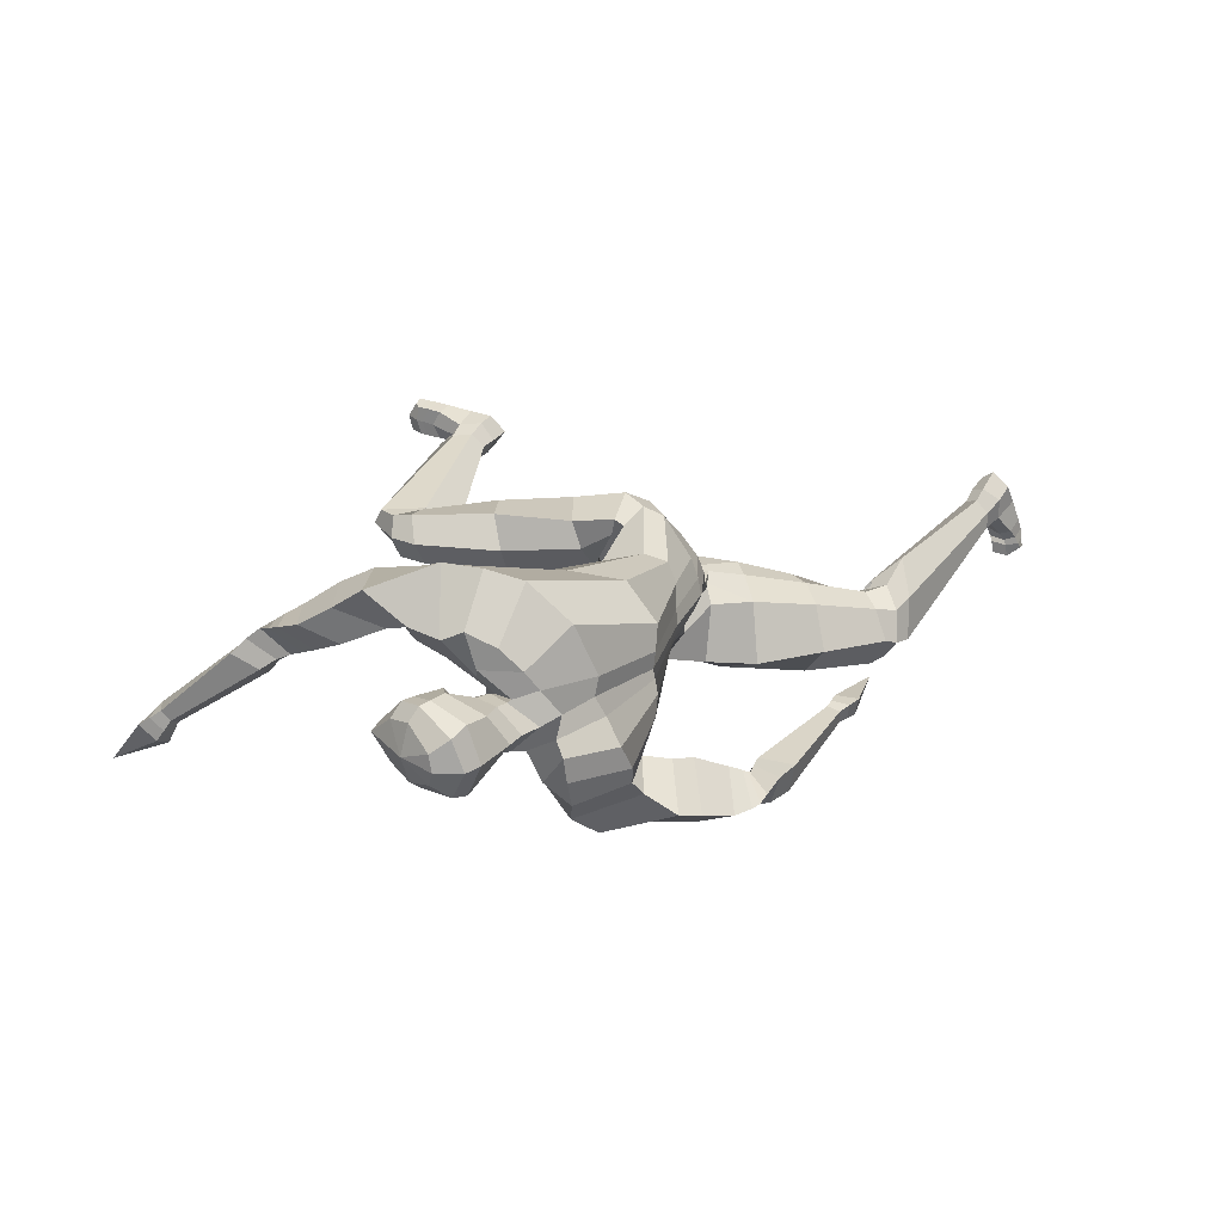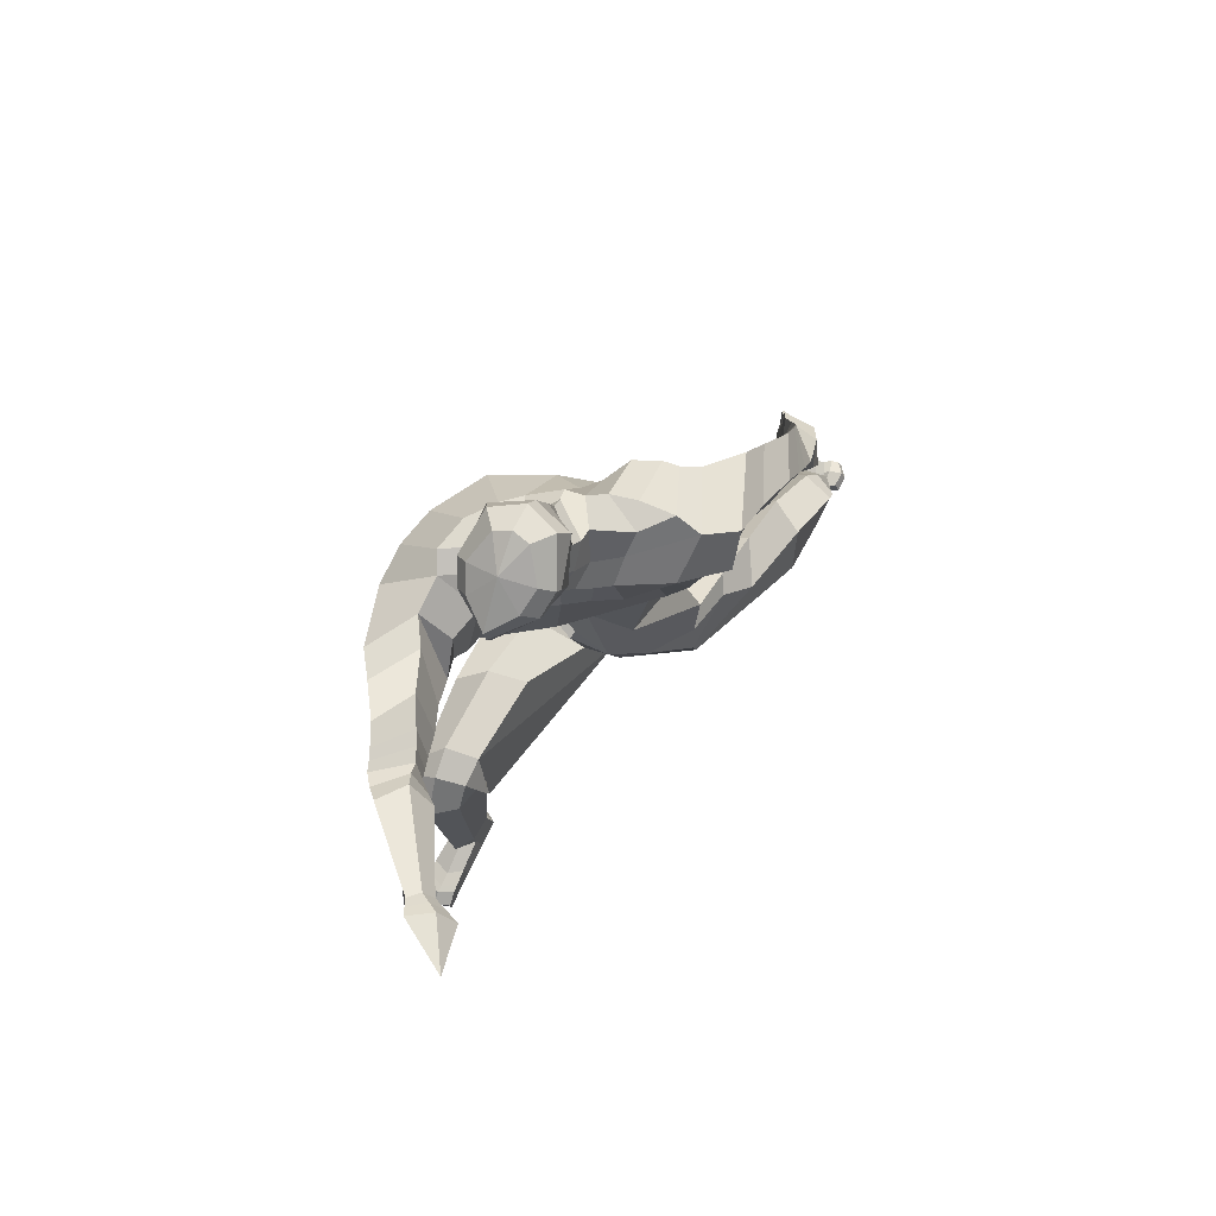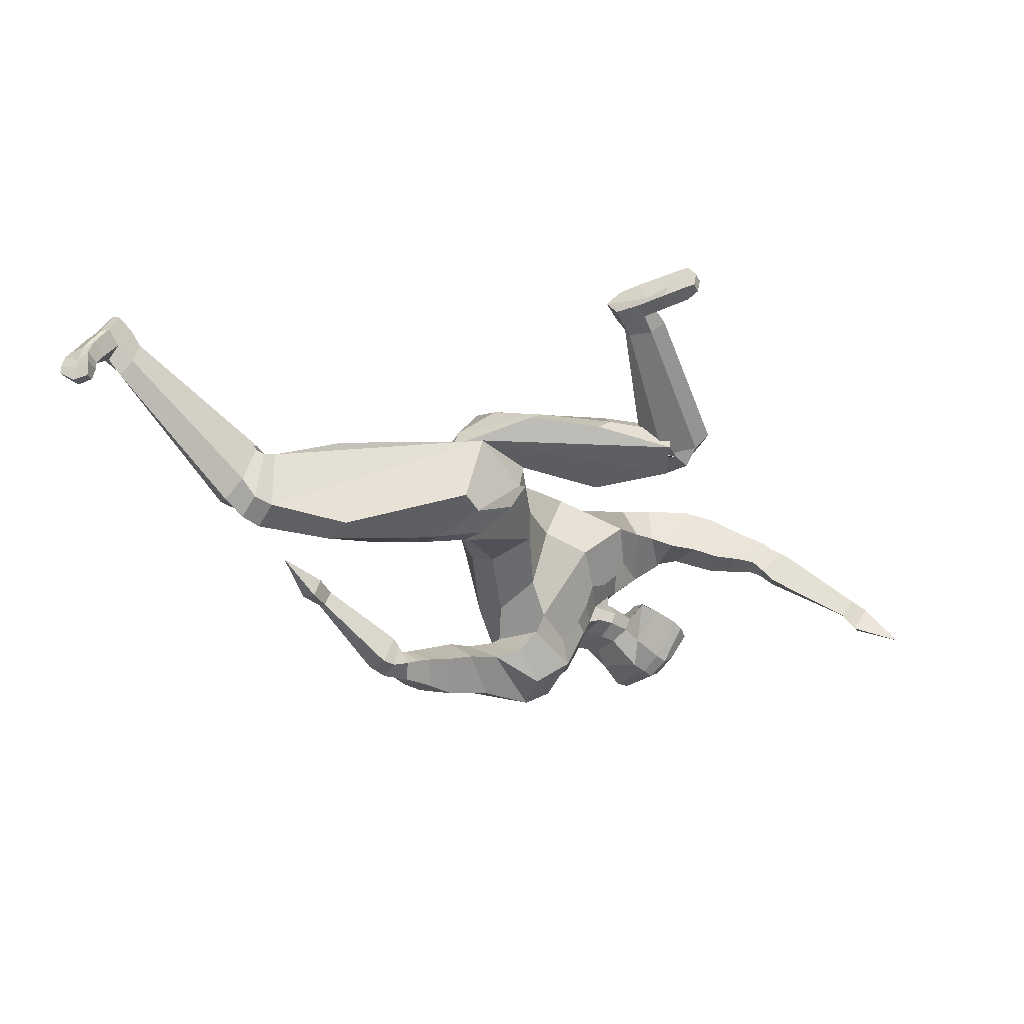
<metadata>
{"format":"obj","ext":"obj","renderer":"f3d","projection":"perspective","resolution":1024,"background":"white","views":[{"elev":28.8,"azim":178.6,"up":"+Z"},{"elev":54.7,"azim":112.5,"up":"+Y"},{"elev":-44.4,"azim":0.2,"up":"+Z"}]}
</metadata>
<code>
o Cube
v -0.6783 0.7155 -0.002142
v -0.07799 0.4334 0.001611
v 0.09842 2.051 -0.4245
v -0.9456 -0.1561 -0.1361
v -0.3968 0.5506 -0.4468
v -0.5662 0.5914 -0.393
v 0.2076 1.425 -0.5762
v -1.309 0.09204 -0.6803
v -0.4705 -0.4384 -0.0323
v -0.4897 1.302 -0.003536
v 0.0658 0.7222 0.01962
v -0.6165 0.1563 -0.5907
v -0.7598 0.1587 -0.2405
v -0.3302 1.138 -0.4734
v 0.07687 1.888 -0.8129
v 0.1255 1.96 0.04472
v -1.282 -0.1147 -0.2725
v 0.4783 1.3 -0.07498
v -0.5165 1.167 -0.4609
v -0.7753 -0.1154 0.02743
v 1.145 2.389 0.0105
v -0.7675 0.1656 -0.366
v -0.1177 -0.01163 -0.1339
v -0.6221 -0.3727 0.02288
v -0.8737 0.287 0.01011
v -0.05563 0.8439 -0.4373
v -0.08266 0.4206 -0.3264
v 0.0377 1.097 -0.5907
v -0.3321 1.916 -0.4
v 0.4045 0.9337 -0.006942
v -0.08927 1.724 0.03655
v 0.3093 1.756 -0.419
v 0.1213 2.05 -0.2362
v 0.3404 1.368 -0.4291
v 0.3993 1.562 -0.3858
v 0.5095 1.569 -0.0796
v 0.4571 2.24 -0.001247
v 0.2596 1.961 -0.4731
v 0.414 1.739 -0.2393
v 0.4496 1.543 -0.2792
v 0.3612 1.98 -0.2132
v 0.1664 2.023 -0.1072
v 0.4209 1.359 -0.2469
v 0.2496 1.578 -0.731
v -0.02295 1.173 -0.7122
v -0.3308 1.919 -0.5107
v 0.06813 1.981 -0.6474
v -0.3464 1.463 -0.5455
v -0.6443 1.844 -0.8249
v -0.6159 1.51 -0.588
v -0.3706 1.297 -0.8872
v -0.1131 1.785 -0.9965
v -0.4105 1.481 -0.5761
v -0.1724 1.272 -0.8339
v -0.4108 1.876 -0.6281
v -0.01948 1.508 -0.9854
v -0.4587 1.63 -1.015
v -1.846 0.7311 -0.7937
v -0.8093 1.762 -0.8835
v -0.7664 1.432 -0.6281
v -0.5823 1.279 -0.8966
v -1.124 1.333 -1.104
v -0.7744 1.239 -0.9579
v -1.273 1.466 -0.9137
v -1.173 1.224 -0.8904
v -1.117 1.196 -1.038
v -1.307 1.088 -1.104
v -1.843 0.7459 -0.6978
v -1.757 0.7007 -0.679
v -1.79 0.6651 -0.8477
v -0.76 1.553 -1.078
v -1.037 1.646 -0.9651
v -1.014 1.343 -0.7623
v -1.969 0.6119 -0.8059
v -2.11 0.3048 -0.669
v -1.983 0.6756 -0.6372
v -1.83 0.5528 -0.676
v -1.863 0.4915 -0.8953
v -1.44 1.274 -1.018
v -1.479 1.283 -0.7964
v -1.237 1.095 -0.8543
v 0.9361 1.65 0.01576
v 0.5443 1.611 -0.1973
v 0.6058 2.233 -0.2077
v 0.8744 2.115 -0.2996
v 0.8962 1.894 -0.1944
v 0.6804 1.928 -0.1758
v 0.8322 1.835 0.0101
v 0.547 2.046 -0.1833
v 0.3825 2.129 -0.001483
v 0.7908 1.87 -0.08694
v 0.9369 2.57 0.002684
v 1.098 2.335 -0.2138
v 1.347 2.092 0.02039
v 0.9625 2.53 -0.112
v 1.218 2.196 -0.1514
v -2.105 -0.6059 -0.9321
v -2.317 -0.3682 -0.7629
v -2.246 -0.4956 -0.5549
v -2.091 -0.8209 -0.5903
v -2.326 -0.7737 -0.8118
v -2.518 -0.5644 -0.8583
v -2.524 -0.6587 -0.5467
v -2.239 -0.8167 -0.4913
v -3.225 -1.718 -0.3213
v -3.348 -1.592 -0.3463
v -3.343 -1.574 -0.1795
v -3.142 -1.714 -0.1603
v -0.9256 0.1366 -0.6314
v -0.9373 -0.07564 -0.1269
v -0.9627 0.0349 -0.2104
v -0.1668 -0.07983 -0.1978
v -0.9097 0.009735 0.03515
v -0.2347 -0.01477 -0.3793
v -0.5987 -0.3584 -0.5826
v -0.5009 -0.1916 -0.5967
v -1.196 -0.5597 -0.1737
v -1.059 -0.09297 -0.8064
v -0.9568 -0.2176 -0.06866
v -0.6505 0.5538 -0.2406
v -0.5289 1.2 -0.2643
v -0.7988 0.2314 -0.1963
v -0.2589 1.926 -0.227
v -2.221 -0.41 -0.9786
v -2.189 -0.6861 -0.5095
v -2.462 -0.6708 -0.9304
v -2.482 -0.866 -0.3152
v -3.292 -1.652 -0.4113
v -3.21 -1.606 -0.09875
v -0.9239 -0.07377 -0.08442
v -0.4818 0.05447 -0.6039
v -0.8357 0.02633 -0.676
v -1.235 -0.392 -0.1946
v -3.343 -1.861 -0.3299
v -3.479 -1.718 -0.2625
v -3.421 -1.676 -0.1154
v -3.307 -1.745 -0.01487
v -3.233 -1.804 -0.09573
v -3.284 -1.83 -0.2599
v -3.466 -1.688 -0.7336
v -3.57 -1.707 -0.6734
v -3.361 -1.731 -0.7208
v -3.38 -1.796 -0.7494
v -3.491 -1.759 -0.7601
v -3.599 -1.763 -0.6883
v 1.069 1.742 0.02112
v -0.5044 1.26 -0.1072
v -0.67 0.6551 -0.1037
v -0.915 -0.01481 -0.04927
v -0.163 1.774 -0.08254
v -0.8463 -0.1701 -0.04504
v -0.8346 0.2674 -0.1024
v -1.822 -0.1056 -0.6996
v -1.769 -0.2961 -0.4022
v -1.539 -0.4101 -0.9409
v -1.616 -0.7282 -0.3681
v -1.717 -0.5473 -0.3518
v -1.694 -0.2004 -0.9129
v -2.414 -0.5524 -0.5993
v -2.177 -0.8139 -0.5766
v -2.234 -0.6704 -0.9042
v -2.414 -0.4396 -0.8167
v -2.341 -0.5071 -0.9672
v -2.351 -0.7048 -0.4619
v -3.301 -1.774 -0.5145
v -3.399 -1.731 -0.5581
v -3.363 -1.875 -0.4618
v -3.44 -1.862 -0.5108
v -3.549 -1.759 -0.4414
v -3.471 -1.651 -0.4958
v -3.337 -1.784 -0.5994
v -3.387 -1.881 -0.5813
v -3.462 -1.836 -0.6334
v -3.581 -1.792 -0.5458
v -3.518 -1.688 -0.5658
v -3.439 -1.715 -0.6045
v -3.345 -1.748 -0.63
v -3.381 -1.85 -0.6511
v -3.474 -1.806 -0.6812
v -3.592 -1.788 -0.6285
v -3.549 -1.685 -0.6225
v -3.448 -1.692 -0.6407
v -0.9316 1.436 -1.09
v -1.114 1.297 -0.8224
v -0.9376 1.212 -0.9859
v -1.165 1.563 -0.9664
v -1.313 1.323 -1.076
v -1.201 1.157 -0.8767
v -1.224 1.15 -1.094
v -1.367 1.368 -0.8422
v -1.024 1.382 -1.099
v -1.154 1.267 -0.857
v -1.024 1.202 -1.009
v -1.224 1.518 -0.9541
v -3.119 -1.61 -0.3832
v -3.249 -1.521 -0.3958
v -3.089 -1.617 -0.208
v -3.242 -1.492 -0.2509
v -3.152 -1.538 -0.1675
v -3.211 -1.567 -0.4855
v -1.913 0.7108 -0.6675
v -1.793 0.6268 -0.6775
v -1.908 0.6715 -0.7998
v -1.826 0.5783 -0.8715
v 0.6613 1.719 -0.1384
v 0.5672 1.826 -0.2046
v 0.4624 1.996 -0.2067
v 0.6904 1.708 -0.03499
v 0.268 2.052 0.01043
v 1.08 2.065 -0.2361
v 0.6321 2.484 -0.002156
v 1.236 1.889 0.02189
v 0.7284 2.418 -0.2643
v 0.9659 2.204 -0.2994
v 0.7328 2.573 -0.001697
v 1.033 2.268 -0.2993
v 1.305 1.977 0.02168
v 1.15 2.13 -0.2432
v 0.8227 2.516 -0.2185
v -0.1059 0.4406 0.005582
v 0.5265 1.925 0.5218
v -0.3731 -0.2954 0.4644
v -0.4522 0.5292 0.4678
v -0.6186 0.5684 0.4221
v 0.7668 1.39 0.2892
v 0.0429 0.2845 0.6043
v -0.3236 0.1326 0.4828
v -0.6151 0.01679 0.5011
v 0.0789 1.036 0.6105
v 0.8999 1.819 0.527
v 0.02558 -0.1669 0.5706
v -0.3122 1.11 0.5687
v -0.4689 0.01601 0.5793
v 0.2027 0.7981 0.4882
v -0.1354 0.4262 0.3032
v 0.7328 1.034 0.3732
v 0.3455 1.622 0.8447
v 0.6808 1.739 0.2144
v 0.3635 1.962 0.3675
v 0.6936 1.376 0.1229
v 0.6873 1.581 0.09253
v 0.6687 1.909 0.3558
v 0.56 1.756 0.08711
v 0.6262 1.565 0.03861
v 0.4461 1.977 0.1746
v 0.2635 1.973 0.2362
v 0.585 1.375 0.008447
v 0.8828 1.596 0.2766
v 0.881 1.107 0.3714
v 0.618 1.58 0.9178
v 0.7432 1.849 0.6008
v 0.7747 1.195 0.7424
v 1.399 1.605 0.7838
v 1.349 1.211 0.7381
v 1.199 1.236 0.358
v 1.116 1.697 0.5587
v 1.007 1.194 0.7432
v 1.021 1.191 0.4016
v 0.8964 1.512 0.9306
v 1.085 1.504 0.3597
v 1.26 1.575 0.4815
v 2.717 1.559 -0.2061
v 1.602 1.611 0.6612
v 1.578 1.196 0.631
v 1.399 1.252 0.3241
v 1.91 1.438 0.2185
v 1.592 1.27 0.2562
v 2.092 1.471 0.4383
v 2.09 1.245 0.3153
v 1.919 1.277 0.185
v 2.076 1.333 0.03054
v 2.781 1.555 -0.1332
v 2.782 1.456 -0.1205
v 2.686 1.482 -0.2651
v 1.562 1.584 0.374
v 1.835 1.59 0.5271
v 1.832 1.225 0.4795
v 2.819 1.598 -0.3388
v 3.135 1.535 -0.5088
v 2.921 1.627 -0.1924
v 2.889 1.437 -0.245
v 2.767 1.453 -0.4392
v 2.107 1.537 0.163
v 2.286 1.553 0.2971
v 2.235 1.255 0.2208
v 0.936 1.65 0.02434
v 0.6222 1.636 -0.001368
v 0.5969 2.241 0.2114
v 0.8613 2.126 0.319
v 0.8874 1.902 0.2233
v 0.6757 1.941 0.1714
v 0.5416 2.058 0.1717
v 0.7866 1.88 0.09365
v 1.088 2.343 0.2345
v 0.9575 2.534 0.1198
v 1.211 2.203 0.1825
v 1.085 0.2259 0.2531
v 1.165 0.1622 0.6071
v 1.104 -0.04645 0.5431
v 1.095 -0.1434 0.189
v 1.324 -0.03848 0.2919
v 1.39 0.002533 0.5691
v 1.08 -0.07661 0.54
v 1.046 -0.02067 0.217
v 0.8406 -1.343 0.4576
v 0.8784 -1.32 0.6298
v 0.7125 -1.301 0.6484
v 0.6758 -1.288 0.4058
v -0.2584 0.2021 0.5707
v -0.5253 -0.2205 0.5035
v -0.3456 -0.1698 0.6009
v -0.1732 0.03955 0.1242
v -0.1333 -0.0518 0.0433
v -0.1506 -0.02563 0.1519
v -0.06686 -0.4478 0.2371
v -0.0199 0.2697 0.377
v -0.6792 -0.2176 0.2944
v -0.6791 0.5486 0.2462
v -0.522 1.194 0.2815
v -0.8013 0.2076 0.2618
v 0.04502 1.744 0.591
v 1.143 0.3256 0.4536
v 1.113 -0.1467 0.3708
v 1.443 -0.0349 0.4508
v 0.8355 -0.2129 0.3969
v 0.9372 -1.333 0.5441
v 0.6234 -1.245 0.5302
v -0.748 -0.08691 0.2982
v -0.2667 0.1309 0.3283
v -0.2365 0.1844 0.4408
v 0.03044 -0.3551 0.3691
v 0.8472 -1.527 0.4626
v 0.7955 -1.499 0.6615
v 0.6477 -1.43 0.6521
v 0.538 -1.413 0.527
v 0.6118 -1.415 0.427
v 0.7769 -1.468 0.4392
v 1.277 -1.594 0.5902
v 1.218 -1.583 0.6946
v 1.252 -1.58 0.4794
v 1.223 -1.651 0.4797
v 1.241 -1.665 0.5968
v 1.187 -1.64 0.7077
v -0.5066 1.26 0.1055
v -0.6756 0.6562 0.1001
v -0.8623 -0.01308 0.1607
v -0.1171 1.74 0.2009
v -0.7454 -0.1496 0.147
v -0.8486 0.2618 0.1275
v 0.5853 0.228 0.6369
v 0.5589 -0.1225 0.5732
v 0.4847 0.316 0.1755
v 0.4934 -0.3622 0.2108
v 0.5983 -0.2747 0.3642
v 0.5407 0.3803 0.4231
v 1.179 0.06314 0.5381
v 1.155 -0.03474 0.1854
v 1.258 0.1519 0.2702
v 1.293 0.1335 0.5878
v 1.311 0.2149 0.452
v 1.048 -0.01358 0.3815
v 1.036 -1.434 0.4679
v 1.088 -1.46 0.5675
v 0.9786 -1.552 0.4598
v 1.023 -1.588 0.53
v 0.9699 -1.562 0.6849
v 1.032 -1.442 0.679
v 1.134 -1.48 0.473
v 1.079 -1.594 0.4701
v 1.111 -1.619 0.5638
v 1.057 -1.593 0.6966
v 1.114 -1.485 0.6862
v 1.172 -1.5 0.5782
v 1.182 -1.503 0.4756
v 1.13 -1.615 0.4752
v 1.155 -1.634 0.5806
v 1.128 -1.619 0.7021
v 1.196 -1.522 0.6892
v 1.214 -1.52 0.5836
v 1.739 1.512 0.2916
v 1.952 1.225 0.4129
v 1.754 1.267 0.2246
v 1.969 1.529 0.4761
v 2.002 1.474 0.204
v 2.164 1.246 0.2656
v 2 1.299 0.1049
v 2.187 1.494 0.3758
v 1.826 1.472 0.2535
v 2.017 1.227 0.3713
v 1.836 1.267 0.2065
v 2.033 1.498 0.454
v 0.9021 -1.193 0.4361
v 0.9259 -1.203 0.5911
v 0.7253 -1.179 0.4205
v 0.7825 -1.175 0.6141
v 0.6922 -1.155 0.5213
v 1.011 -1.217 0.5276
v 2.851 1.591 -0.1628
v 2.835 1.447 -0.1827
v 2.768 1.579 -0.2725
v 2.726 1.468 -0.3521
v 0.6771 1.735 0.05748
v 0.5904 1.847 0.145
v 0.4767 2.01 0.1715
v 1.069 2.074 0.2662
v 0.7171 2.428 0.2661
v 0.9528 2.215 0.3193
v 1.02 2.28 0.3196
v 1.139 2.139 0.2738
v 0.8134 2.525 0.2207
f 26 28 30 11
f 6 19 14 5
f 21 96 93
f 16 209 207 41 42
f 110 13 22 111
f 29 3 47 46
f 49 52 57 59
f 111 22 12 109
f 132 131 114 116
f 28 7 34 43 18 30
f 122 120 6 13
f 27 26 11 2
f 5 14 26 27
f 13 6 5 22
f 24 20 117
f 9 24 100 97
f 12 27 2 23 114 131
f 14 48 45 28 26
f 31 16 42 150
f 130 122 13 110
f 120 121 19 6
f 22 5 27 12
f 19 29 46 48 14
f 121 123 29 19
f 32 35 44 15
f 33 38 47 3
f 35 40 43 34
f 38 41 39 32
f 39 83 40 35 32
f 206 207 89 87
f 42 41 38 33
f 43 40 36 18
f 45 44 7 28
f 44 35 34 7
f 47 38 32 15
f 46 47 15 55
f 45 48 53 54
f 48 46 55 53
f 51 50 60 61
f 51 52 56
f 52 51 61 57
f 50 49 59 60
f 55 15 52 49
f 54 56 44 45
f 54 53 50 51
f 53 55 49 50
f 56 52 15 44
f 56 54 51
f 57 61 63 71
f 60 59 72 73
f 59 57 71 72
f 61 60 73 63
f 190 187 79 80
f 189 188 81 67
f 187 189 67 79
f 188 190 80 81
f 202 201 76 77
f 201 203 74 76
f 204 202 77 78
f 203 204 78 74
f 75 74 78
f 192 194 64 65
f 194 191 62 64
f 193 192 65 66
f 191 193 66 62
f 76 74 75
f 78 77 75
f 77 76 75
f 79 67 70 58
f 81 80 68 69
f 80 79 58 68
f 67 81 69 70
f 83 205 208 36 40
f 85 84 213 214
f 85 86 91 87
f 87 89 84 85
f 206 205 83 39
f 89 90 37 84
f 88 91 86 82
f 93 95 21
f 216 218 210 214
f 86 210 212 146
f 219 213 211 215
f 164 159 103 127
f 96 21 94
f 21 95 92
f 154 153 98 99
f 24 117 156 100
f 158 155 97 124
f 200 195 105 128
f 163 161 101 126
f 161 160 104 101
f 159 162 102 103
f 105 108 138 139
f 195 197 108 105
f 198 196 106 107
f 199 198 107 129
f 119 130 110 4
f 118 132 116 115
f 17 111 109 8
f 4 110 111 17
f 116 114 23 112
f 115 116 112 9
f 97 155 115 9
f 133 119 4 17
f 157 133 17 154
f 156 117 133 157
f 117 20 151 119 133
f 8 109 132 118
f 20 113 149 151
f 197 199 129 108
f 177 178 143 142
f 162 163 126 102
f 196 200 128 106
f 153 158 124 98
f 160 164 127 104
f 10 31 150 147
f 1 10 147 148
f 113 25 152 149
f 25 1 148 152
f 109 12 131 132
f 134 137 136 135
f 139 138 137 134
f 107 106 135 136
f 129 107 136 137
f 108 129 137 138
f 182 177 142 140
f 140 142 143 144
f 141 140 144 145
f 178 179 144 143
f 179 180 145 144
f 180 181 141 145
f 181 182 140 141
f 146 82 86
f 123 33 3 29
f 150 42 33 123
f 148 147 121 120
f 149 152 122 130
f 152 148 120 122
f 151 149 130 119
f 147 150 123 121
f 8 118 158 153
f 100 156 157 125
f 125 157 154 99
f 118 115 155 158
f 17 8 153 154
f 100 125 164 160
f 98 124 163 162
f 99 98 162 159
f 97 100 160 161
f 124 97 161 163
f 125 99 159 164
f 106 128 166 170
f 135 106 170 169
f 134 135 169 168
f 139 134 168 167
f 128 105 165 166
f 105 139 167 165
f 170 166 176 175
f 169 170 175 174
f 168 169 174 173
f 167 168 173 172
f 166 165 171 176
f 165 167 172 171
f 175 176 182 181
f 174 175 181 180
f 173 174 180 179
f 172 173 179 178
f 176 171 177 182
f 171 172 178 177
f 71 63 185 183
f 63 73 184 185
f 72 71 183 186
f 73 72 186 184
f 65 64 190 188
f 62 66 189 187
f 66 65 188 189
f 64 62 187 190
f 183 185 193 191
f 185 184 192 193
f 186 183 191 194
f 184 186 194 192
f 102 126 200 196
f 104 127 199 197
f 127 103 198 199
f 103 102 196 198
f 101 104 197 195
f 126 101 195 200
f 58 70 204 203
f 70 69 202 204
f 68 58 203 201
f 69 68 201 202
f 87 91 205 206
f 39 41 207 206
f 214 213 219 216
f 208 205 91 88
f 207 209 90 89
f 217 218 96 94
f 211 213 84 37
f 216 219 95 93
f 214 210 86 85
f 212 210 218 217
f 95 219 215 92
f 93 96 218 216
f 234 11 30 236
f 224 223 229 232
f 21 294 296
f 16 246 245 404 209
f 310 311 233 228
f 237 250 251 221
f 253 263 261 256
f 311 309 227 233
f 330 314 312 329
f 236 30 18 247 240 225
f 320 228 224 318
f 235 220 11 234
f 223 235 234 229
f 228 233 223 224
f 24 315 20
f 9 297 300 24
f 227 329 312 23 220 235
f 229 234 236 249 252
f 31 347 246 16
f 328 310 228 320
f 318 224 232 319
f 233 227 235 223
f 232 229 252 250 237
f 319 232 237 321
f 238 230 248 241
f 239 221 251 242
f 241 240 247 244
f 242 238 243 245
f 243 238 241 244 287
f 403 291 292 404
f 246 239 242 245
f 247 18 36 244
f 249 236 225 248
f 248 225 240 241
f 251 230 238 242
f 250 259 230 251
f 249 258 257 252
f 252 257 259 250
f 255 265 264 254
f 255 260 256
f 256 261 265 255
f 254 264 263 253
f 259 253 256 230
f 258 249 248 260
f 258 255 254 257
f 257 254 253 259
f 260 248 230 256
f 260 255 258
f 261 275 267 265
f 264 277 276 263
f 263 276 275 261
f 265 267 277 264
f 387 284 283 384
f 386 271 285 385
f 384 283 271 386
f 385 285 284 387
f 399 281 280 398
f 398 280 278 400
f 401 282 281 399
f 400 278 282 401
f 279 282 278
f 389 269 268 391
f 391 268 266 388
f 390 270 269 389
f 388 266 270 390
f 280 279 278
f 282 279 281
f 281 279 280
f 283 262 274 271
f 285 273 272 284
f 284 272 262 283
f 271 274 273 285
f 287 244 36 208 402
f 289 407 406 288
f 289 291 293 290
f 291 289 288 292
f 403 243 287 402
f 292 288 37 90
f 88 286 290 293
f 294 21 295
f 408 407 405 409
f 290 146 212 405
f 410 215 211 406
f 361 325 303 356
f 296 94 21
f 21 92 295
f 351 299 298 350
f 24 300 353 315
f 355 322 297 352
f 397 326 305 392
f 360 324 301 358
f 358 301 304 357
f 356 303 302 359
f 305 337 336 308
f 392 305 308 394
f 395 307 306 393
f 396 327 307 395
f 317 222 310 328
f 316 313 314 330
f 231 226 309 311
f 222 231 311 310
f 314 112 23 312
f 313 9 112 314
f 297 9 313 352
f 331 231 222 317
f 354 351 231 331
f 353 354 331 315
f 315 331 317 348 20
f 226 316 330 309
f 20 348 346 113
f 394 308 327 396
f 374 340 341 375
f 359 302 324 360
f 393 306 326 397
f 350 298 322 355
f 357 304 325 361
f 10 344 347 31
f 1 345 344 10
f 113 346 349 25
f 25 349 345 1
f 309 330 329 227
f 332 333 334 335
f 337 332 335 336
f 307 334 333 306
f 327 335 334 307
f 308 336 335 327
f 379 338 340 374
f 338 342 341 340
f 339 343 342 338
f 375 341 342 376
f 376 342 343 377
f 377 343 339 378
f 378 339 338 379
f 146 290 286
f 321 237 221 239
f 347 321 239 246
f 345 318 319 344
f 346 328 320 349
f 349 320 318 345
f 348 317 328 346
f 344 319 321 347
f 226 350 355 316
f 300 323 354 353
f 323 299 351 354
f 316 355 352 313
f 231 351 350 226
f 300 357 361 323
f 298 359 360 322
f 299 356 359 298
f 297 358 357 300
f 322 360 358 297
f 323 361 356 299
f 306 367 363 326
f 333 366 367 306
f 332 365 366 333
f 337 364 365 332
f 326 363 362 305
f 305 362 364 337
f 367 372 373 363
f 366 371 372 367
f 365 370 371 366
f 364 369 370 365
f 363 373 368 362
f 362 368 369 364
f 372 378 379 373
f 371 377 378 372
f 370 376 377 371
f 369 375 376 370
f 373 379 374 368
f 368 374 375 369
f 275 380 382 267
f 267 382 381 277
f 276 383 380 275
f 277 381 383 276
f 269 385 387 268
f 266 384 386 270
f 270 386 385 269
f 268 387 384 266
f 380 388 390 382
f 382 390 389 381
f 383 391 388 380
f 381 389 391 383
f 302 393 397 324
f 304 394 396 325
f 325 396 395 303
f 303 395 393 302
f 301 392 394 304
f 324 397 392 301
f 262 400 401 274
f 274 401 399 273
f 272 398 400 262
f 273 399 398 272
f 291 403 402 293
f 243 403 404 245
f 407 408 410 406
f 208 88 293 402
f 404 292 90 209
f 217 94 296 409
f 211 37 288 406
f 408 294 295 410
f 407 289 290 405
f 212 217 409 405
f 295 92 215 410
f 294 408 409 296

</code>
